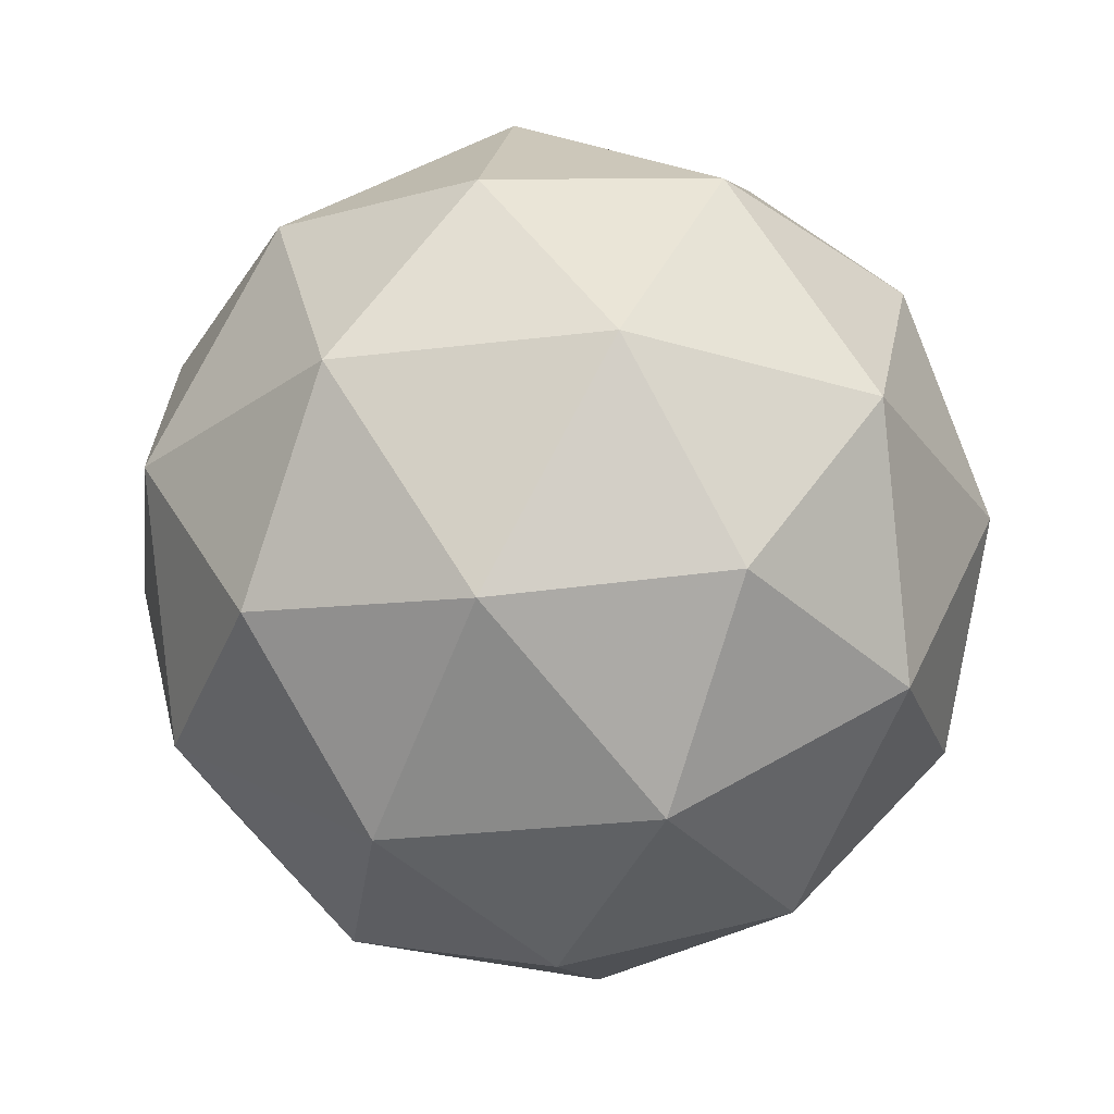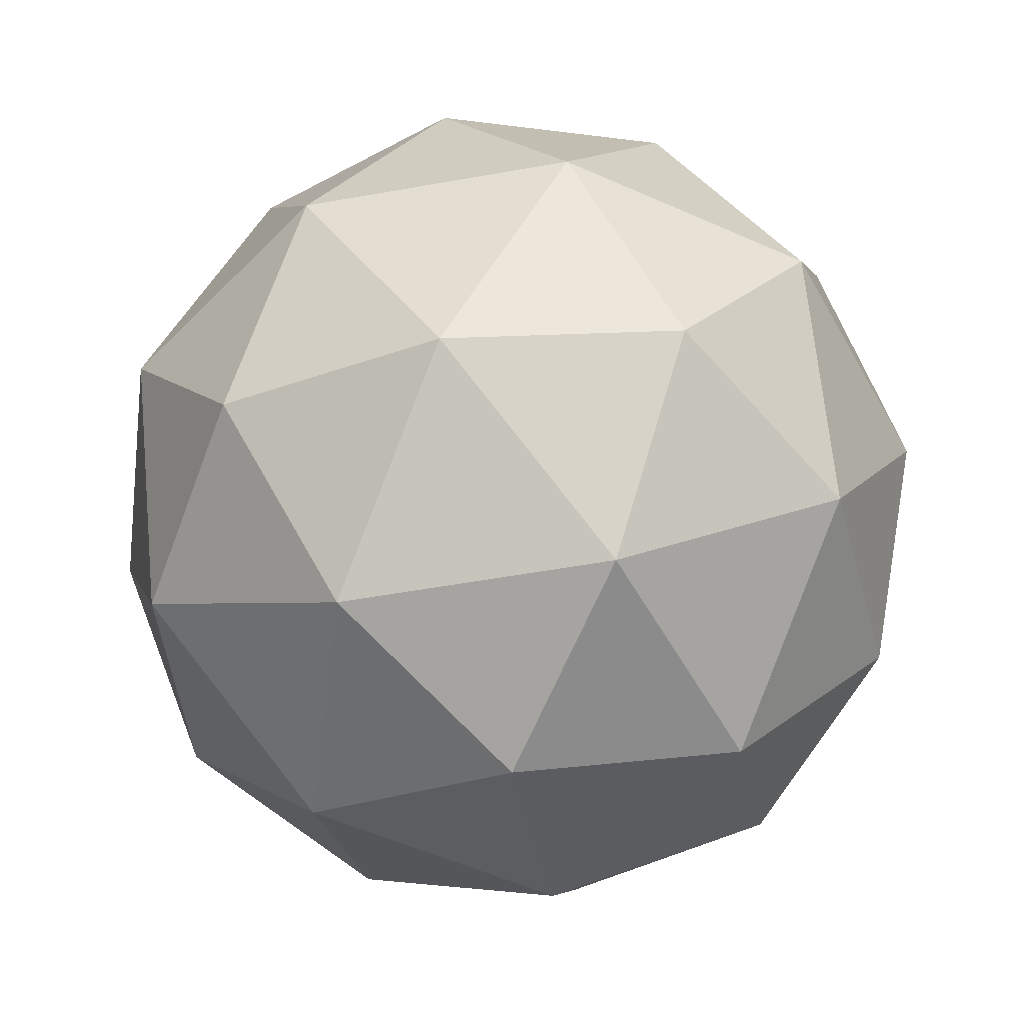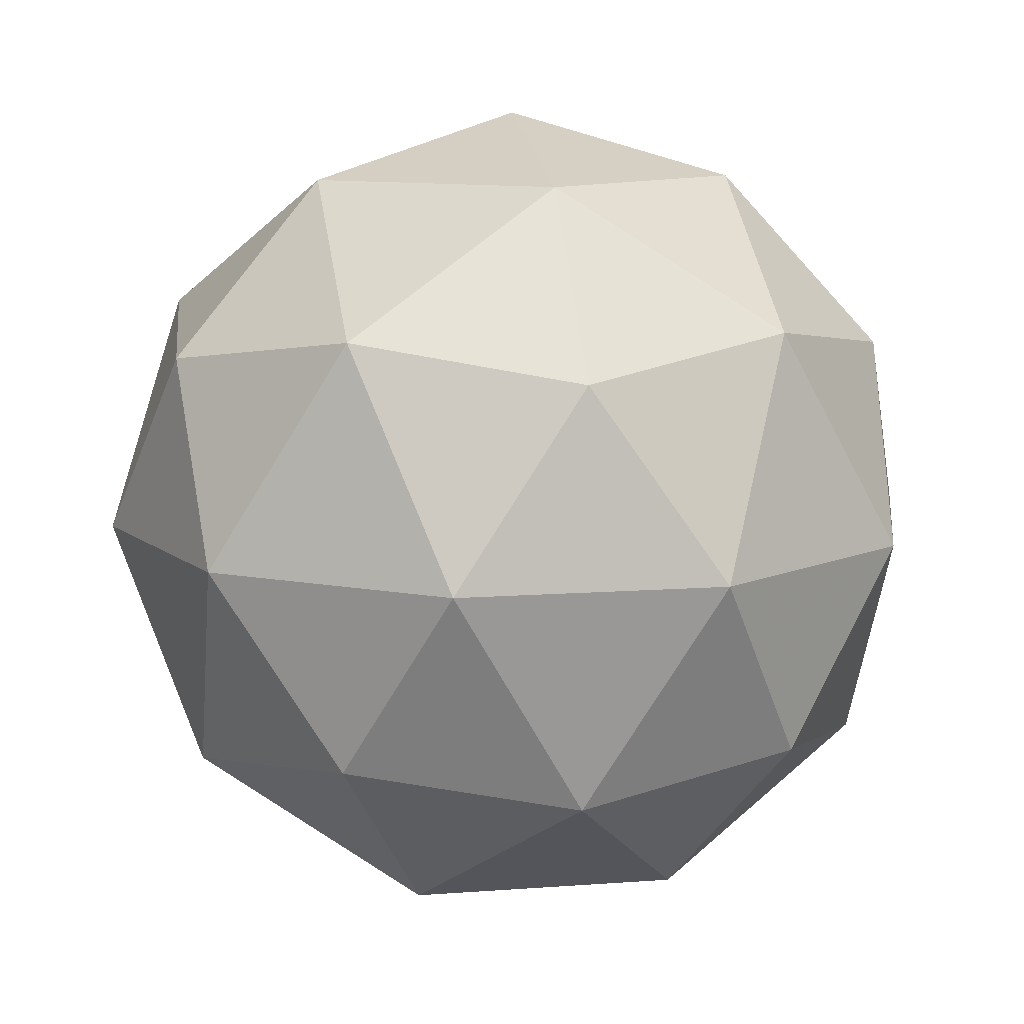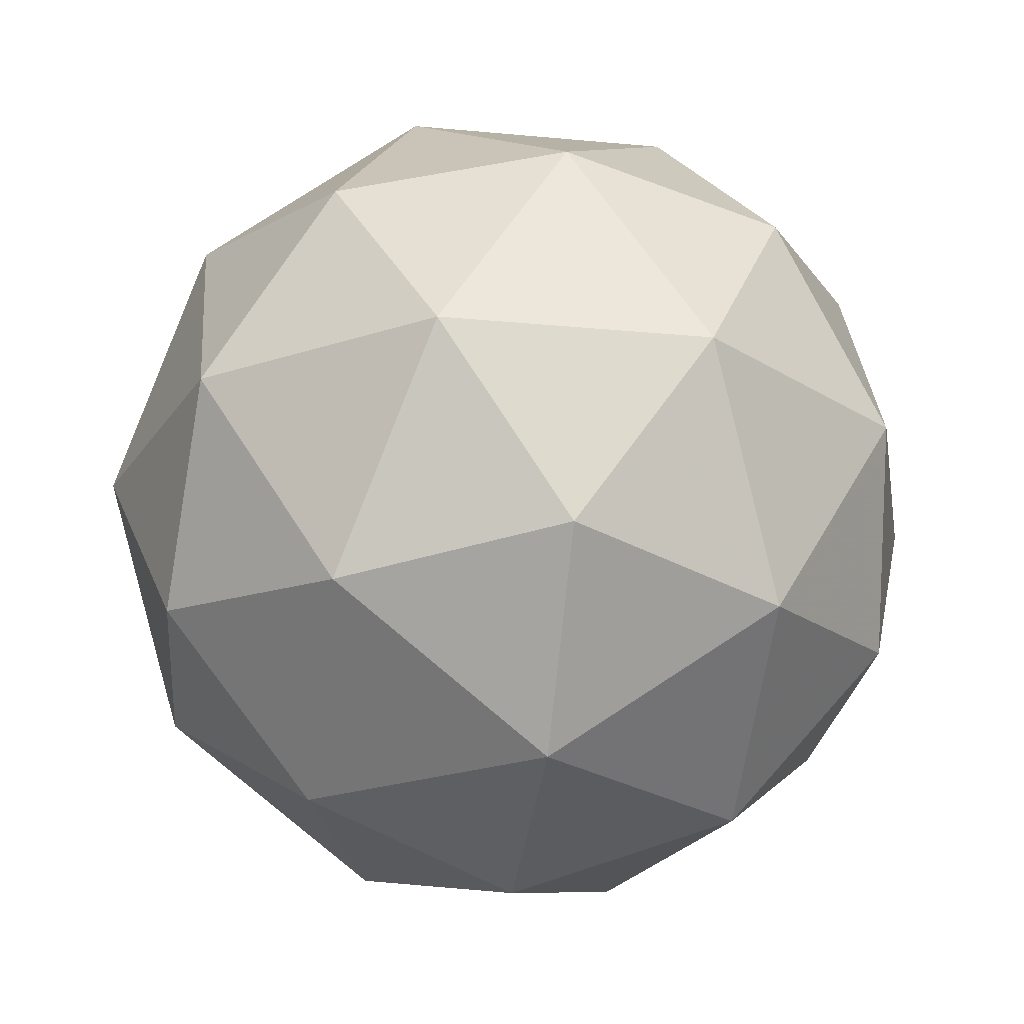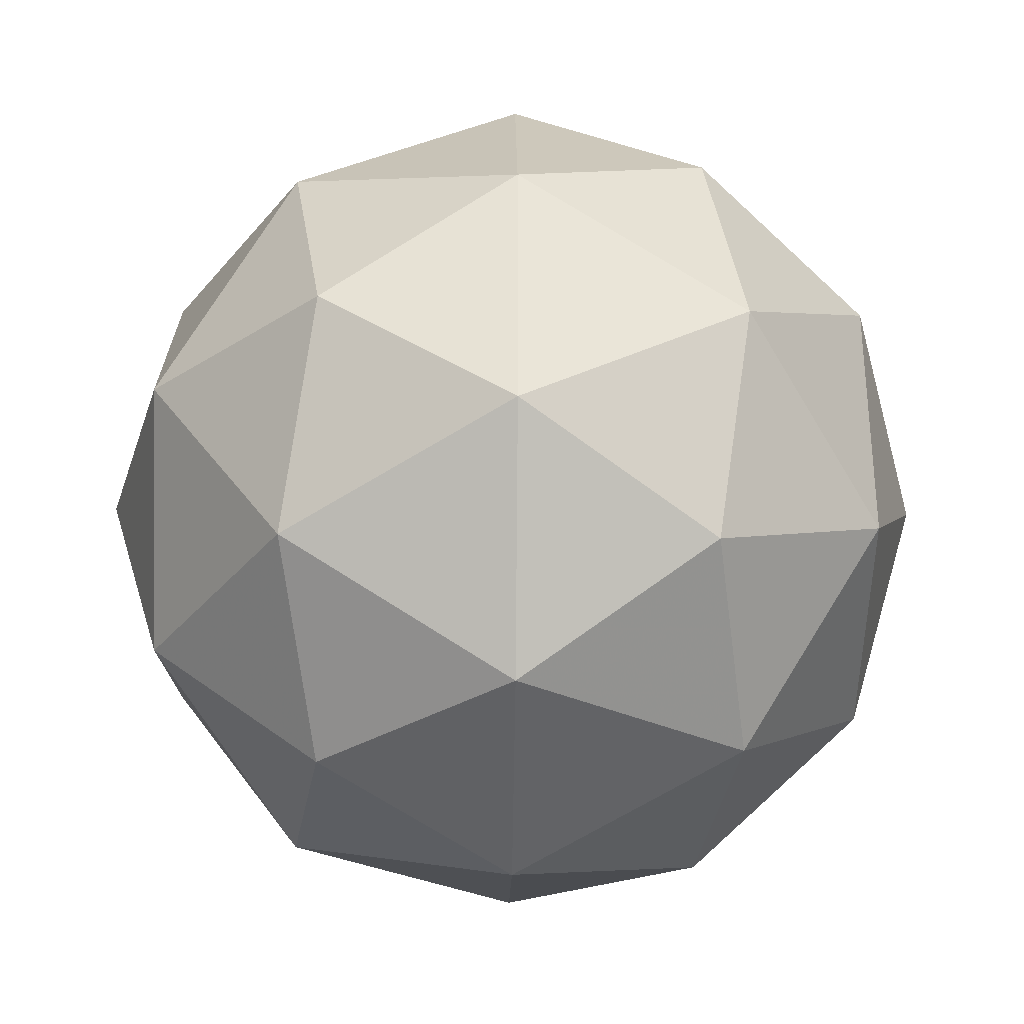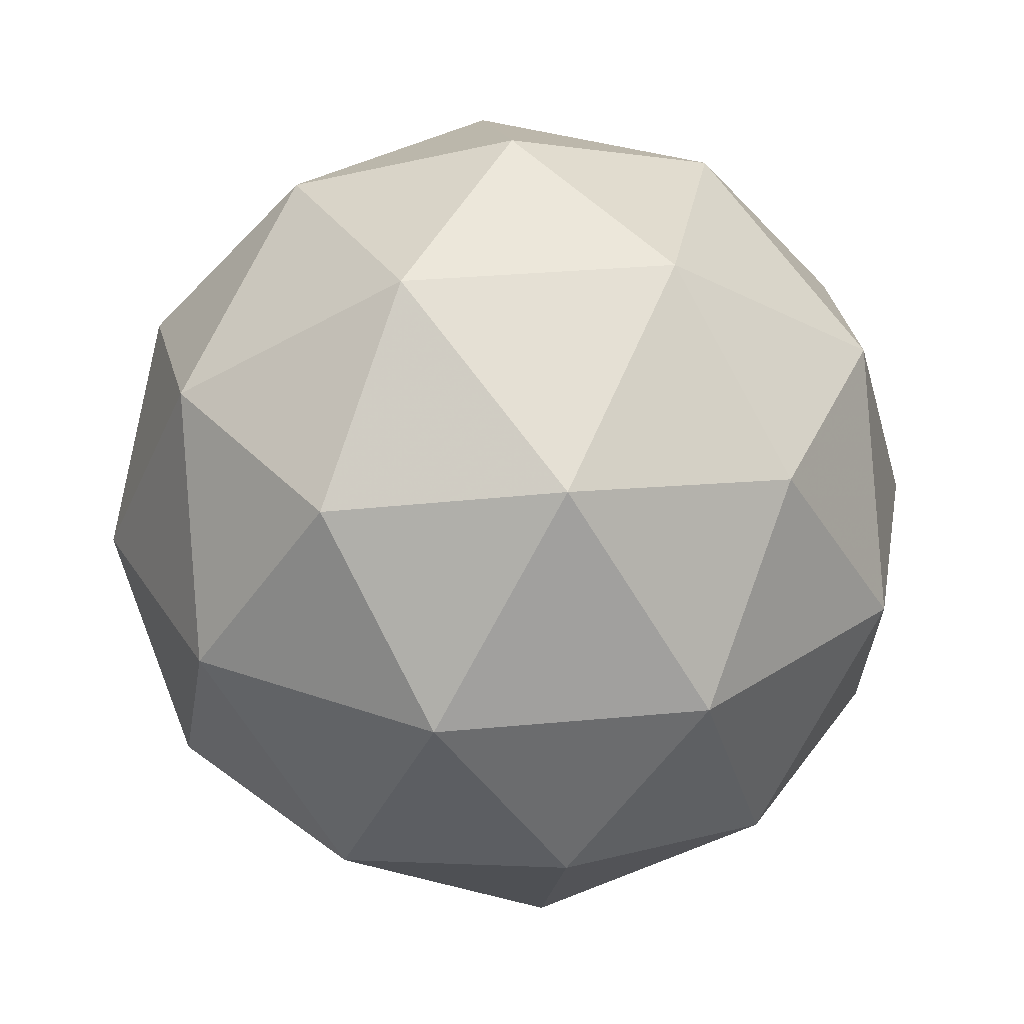
<metadata>
{"format":"obj","ext":"obj","renderer":"f3d","projection":"perspective","resolution":1024,"background":"white","views":[{"elev":-27.5,"azim":28.8,"up":"+Y"},{"elev":-54.7,"azim":28.7,"up":"+Y"},{"elev":10.8,"azim":7.3,"up":"+Y"},{"elev":-25.7,"azim":-26.6,"up":"+Y"},{"elev":-32.5,"azim":25.8,"up":"+Z"},{"elev":29.5,"azim":-170.1,"up":"+Y"}]}
</metadata>
<code>
g RIGR-i1-g131-s130
v -4094 -1792 6802
v -4004 -1761 6867
v -4128 -1761 6907
v -3942 -1676 6912
v -3915 -1693 6802
v -4204 -1761 6802
v -4128 -1761 6697
v -4004 -1761 6737
v -3894 -1582 6867
v -4152 -1676 6980
v -4039 -1693 6972
v -4094 -1582 7012
v -4282 -1676 6802
v -4238 -1693 6907
v -4294 -1582 6867
v -4152 -1676 6623
v -4238 -1693 6697
v -4217 -1582 6632
v -3942 -1676 6691
v -4039 -1693 6632
v -3970 -1582 6632
v -3970 -1582 6972
v -4217 -1582 6972
v -4294 -1582 6737
v -4094 -1582 6592
v -3894 -1582 6737
v -4036 -1488 6980
v -3949 -1472 6907
v -4060 -1404 6907
v -4246 -1488 6912
v -4149 -1472 6972
v -4183 -1404 6867
v -4246 -1488 6691
v -4272 -1472 6802
v -4183 -1404 6737
v -4036 -1488 6623
v -4149 -1472 6632
v -4060 -1404 6697
v -3906 -1488 6802
v -3949 -1472 6697
v -3983 -1404 6802
v -4094 -1372 6802
f 1 2 3
f 4 2 5
f 1 3 6
f 1 6 7
f 1 7 8
f 4 5 9
f 10 11 12
f 13 14 15
f 16 17 18
f 19 20 21
f 4 9 22
f 10 12 23
f 13 15 24
f 16 18 25
f 19 21 26
f 27 28 29
f 30 31 32
f 33 34 35
f 36 37 38
f 39 40 41
f 41 38 42
f 41 40 38
f 40 36 38
f 38 35 42
f 38 37 35
f 37 33 35
f 35 32 42
f 35 34 32
f 34 30 32
f 32 29 42
f 32 31 29
f 31 27 29
f 29 41 42
f 29 28 41
f 28 39 41
f 26 40 39
f 26 21 40
f 21 36 40
f 25 37 36
f 25 18 37
f 18 33 37
f 24 34 33
f 24 15 34
f 15 30 34
f 23 31 30
f 23 12 31
f 12 27 31
f 22 28 27
f 22 9 28
f 9 39 28
f 21 25 36
f 21 20 25
f 20 16 25
f 18 24 33
f 18 17 24
f 17 13 24
f 15 23 30
f 15 14 23
f 14 10 23
f 12 22 27
f 12 11 22
f 11 4 22
f 9 26 39
f 9 5 26
f 5 19 26
f 8 20 19
f 8 7 20
f 7 16 20
f 7 17 16
f 7 6 17
f 6 13 17
f 6 14 13
f 6 3 14
f 3 10 14
f 5 8 19
f 5 2 8
f 2 1 8
f 3 11 10
f 3 2 11
f 2 4 11
f 2 4 11

</code>
